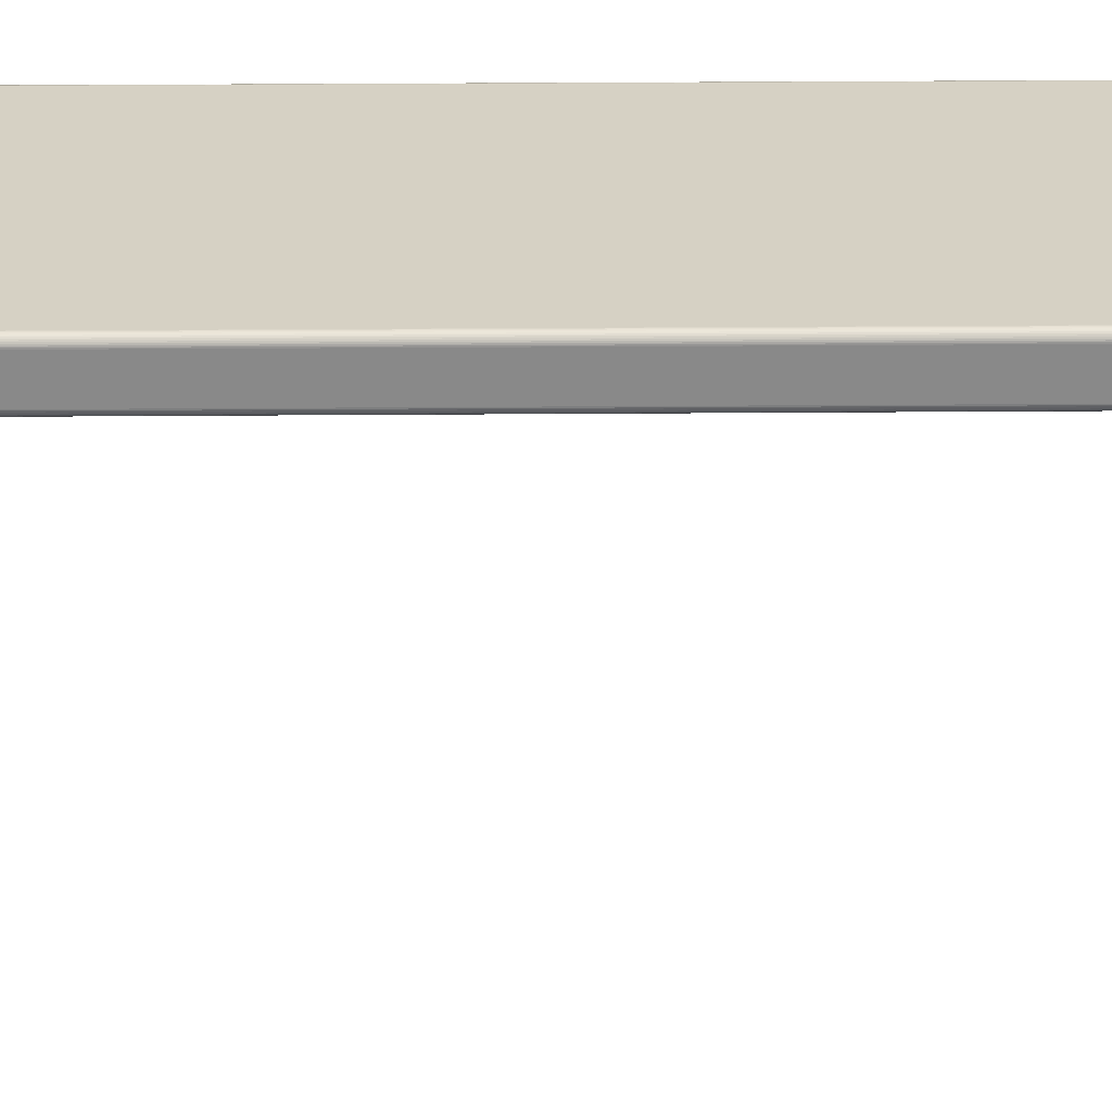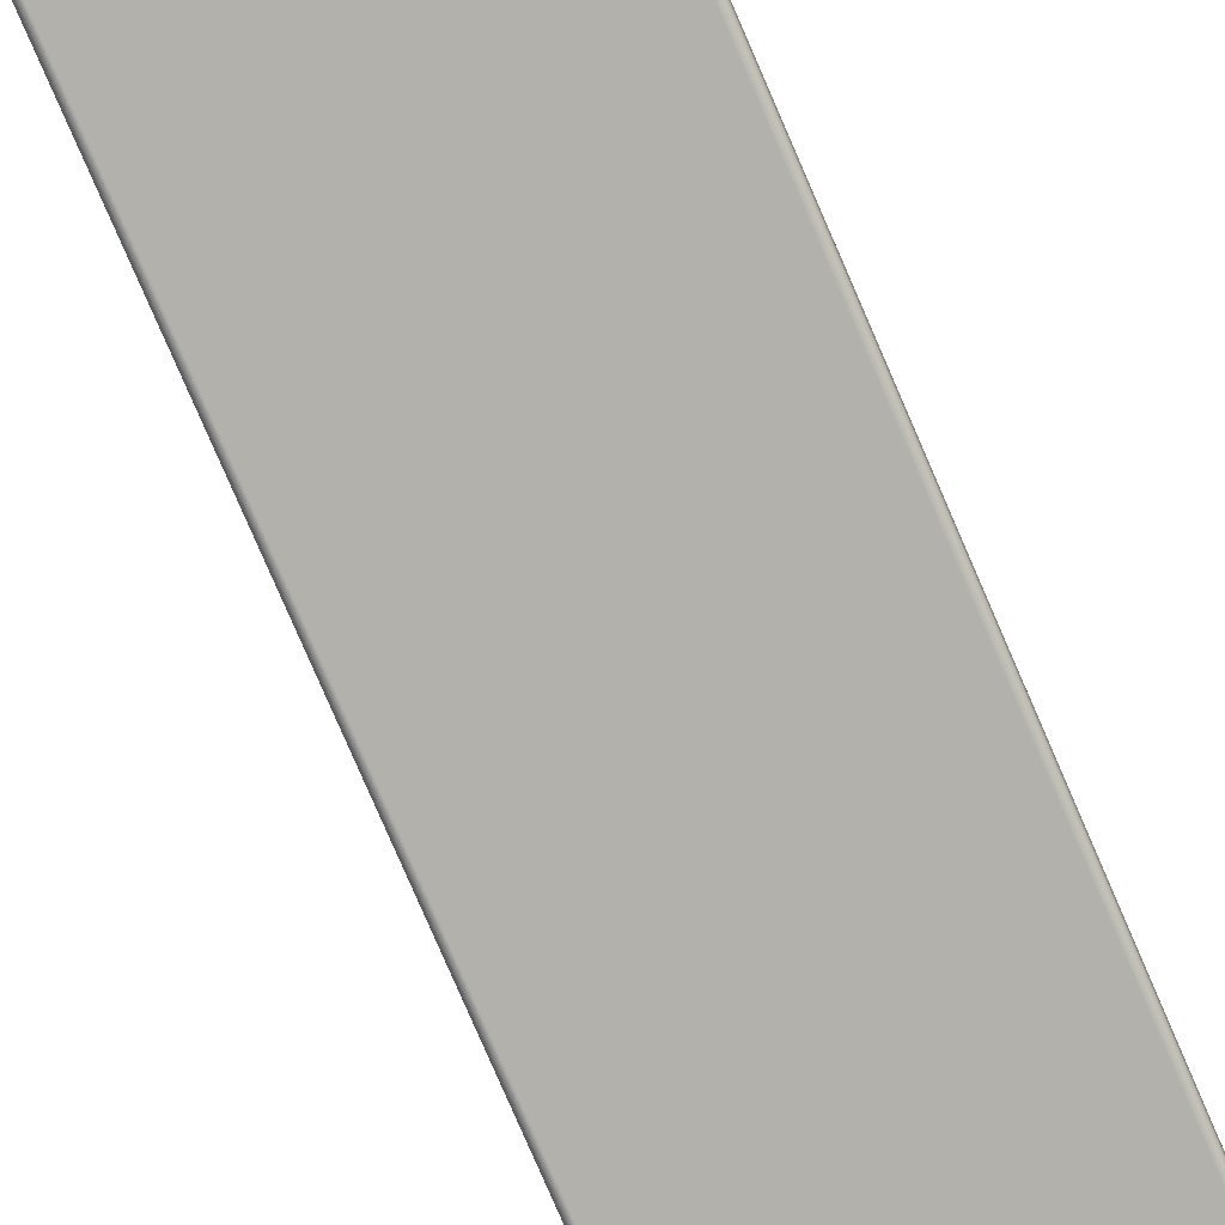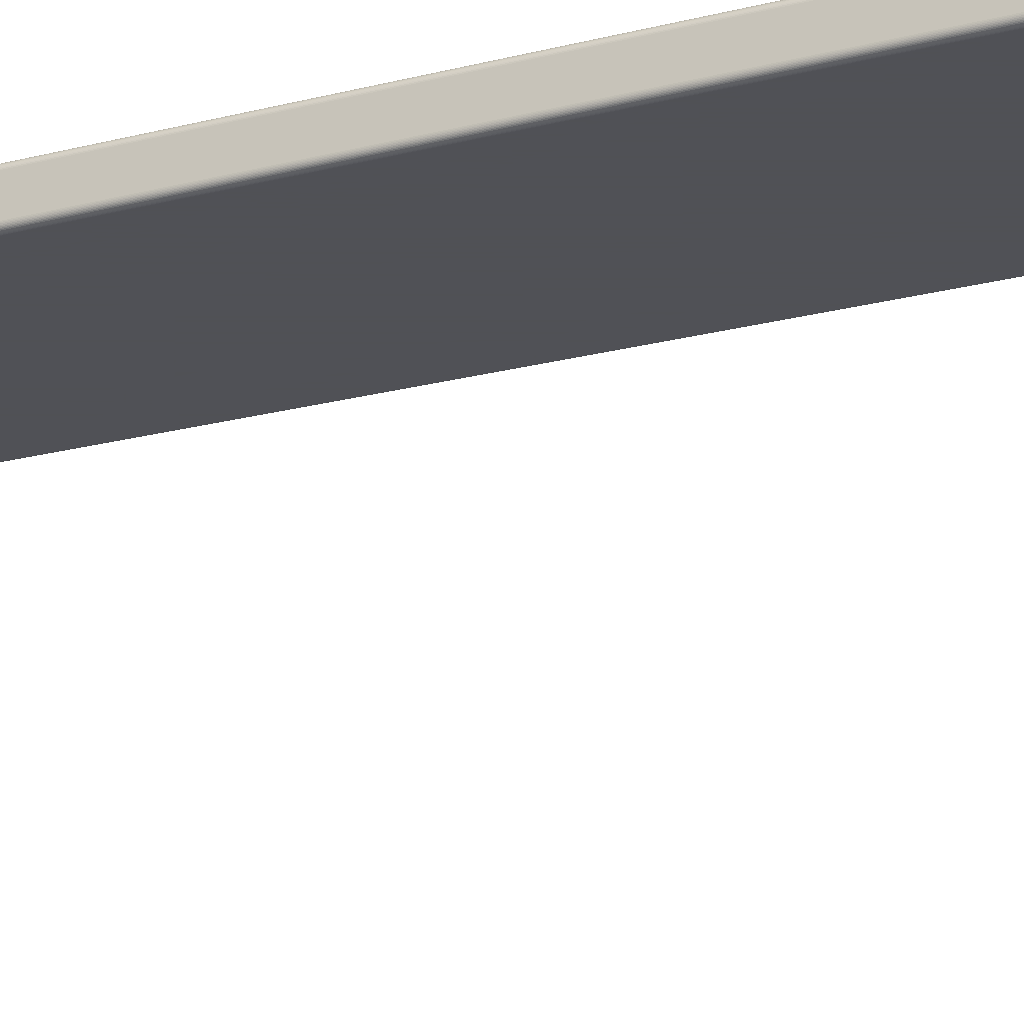
<metadata>
{"format":"obj","ext":"obj","renderer":"f3d","projection":"perspective","resolution":1024,"background":"white","views":[{"elev":27.0,"azim":-90.7,"up":"+Y"},{"elev":-79.0,"azim":-156.6,"up":"+Y"},{"elev":-20.3,"azim":116.0,"up":"+Y"}]}
</metadata>
<code>
o mesh6_mesh6-geometry
v 0.1058 0.1064 -0.4704
v 0.1058 0.1278 -0.4704
v 0.1058 0.107 -0.4704
v 0.1058 0.1284 -0.4704
v 0.1058 0.107 0.4704
v 0.1058 0.1064 0.4704
v 0.1057 0.1059 -0.4704
v 0.1058 0.1278 0.4704
v 0.1057 0.1059 0.4704
v 0.1057 0.129 -0.4704
v 0.1058 0.1284 0.4704
v 0.1055 0.1054 0.4704
v 0.1055 0.1054 -0.4704
v 0.1057 0.129 0.4704
v 0.1055 0.1295 -0.4704
v 0.1053 0.1049 0.4704
v 0.1055 0.1295 0.4704
v 0.1053 0.1049 -0.4704
v 0.1052 0.1301 -0.4704
v 0.105 0.1045 0.4704
v 0.1052 0.1301 0.4704
v 0.105 0.1045 -0.4704
v 0.1049 0.1305 -0.4704
v 0.1047 0.1041 0.4704
v 0.1049 0.1305 0.4704
v 0.1047 0.1041 -0.4704
v 0.1045 0.131 -0.4704
v 0.1043 0.1037 -0.4704
v 0.1045 0.131 0.4704
v 0.1043 0.1037 0.4704
v 0.1041 0.1314 -0.4704
v 0.1038 0.1035 -0.4704
v 0.1041 0.1314 0.4704
v 0.1038 0.1035 0.4704
v 0.1036 0.1317 -0.4704
v 0.1036 0.1317 0.4704
v 0.1033 0.1032 -0.4704
v 0.1033 0.1032 0.4704
v 0.1031 0.132 -0.4704
v 0.1031 0.132 0.4704
v 0.1028 0.103 -0.4704
v 0.1028 0.103 0.4704
v 0.1025 0.1322 -0.4704
v 0.1025 0.1322 0.4704
v 0.1023 0.1029 -0.4704
v 0.1023 0.1029 0.4704
v 0.1019 0.1323 -0.4704
v 0.1019 0.1323 0.4704
v 0.1018 0.1029 -0.4704
v 0.1018 0.1029 0.4704
v 0.1013 0.1323 -0.4704
v 0.1013 0.1323 0.4704
v 0.08018 0.1029 0.3528
v -0.1018 0.1029 -0.4704
v -0.07115 0.1029 0.3528
v 0.08018 0.1029 0.3234
v -0.1018 0.1029 0.4704
v 0.08018 0.1029 -0.3528
v -0.1013 0.1323 -0.4704
v -0.1013 0.1323 0.4704
v -0.04763 0.1029 0.3528
v 0.08018 0.1029 -0.3234
v 0.05665 0.1029 -0.3528
v -0.1019 0.1323 -0.4704
v 0.05665 0.1029 0.3528
v -0.07115 0.1029 -0.3234
v -0.1019 0.1323 0.4704
v -0.04763 0.1029 -0.3528
v -0.1023 0.1029 -0.4704
v -0.07115 0.1029 0.3234
v -0.04763 0.1029 0.3234
v 0.05665 0.1029 0.3234
v -0.04763 0.1029 -0.3234
v -0.1023 0.1029 0.4704
v -0.07115 0.1029 -0.3528
v 0.05665 0.1029 -0.3234
v -0.1025 0.1322 -0.4704
v -0.1025 0.1322 0.4704
v -0.1028 0.103 -0.4704
v -0.1028 0.103 0.4704
v -0.1031 0.132 -0.4704
v -0.1031 0.132 0.4704
v -0.1033 0.1032 -0.4704
v -0.1033 0.1032 0.4704
v -0.1036 0.1317 -0.4704
v -0.1036 0.1317 0.4704
v -0.1038 0.1035 -0.4704
v -0.1038 0.1035 0.4704
v -0.1041 0.1314 -0.4704
v -0.1041 0.1314 0.4704
v -0.1043 0.1037 -0.4704
v -0.1043 0.1037 0.4704
v -0.1045 0.131 -0.4704
v -0.1045 0.131 0.4704
v -0.1047 0.1041 -0.4704
v -0.1047 0.1041 0.4704
v -0.1049 0.1305 -0.4704
v -0.1049 0.1305 0.4704
v -0.105 0.1045 -0.4704
v -0.105 0.1045 0.4704
v -0.1052 0.1301 -0.4704
v -0.1052 0.1301 0.4704
v -0.1053 0.1049 0.4704
v -0.1053 0.1049 -0.4704
v -0.1055 0.1295 -0.4704
v -0.1055 0.1295 0.4704
v -0.1055 0.1054 0.4704
v -0.1055 0.1054 -0.4704
v -0.1057 0.129 -0.4704
v -0.1057 0.129 0.4704
v -0.1057 0.1059 0.4704
v -0.1057 0.1059 -0.4704
v -0.1058 0.1284 -0.4704
v -0.1058 0.1284 0.4704
v -0.1058 0.1064 0.4704
v -0.1058 0.1064 -0.4704
v -0.1058 0.1278 -0.4704
v -0.1058 0.1278 0.4704
v -0.1058 0.107 0.4704
v -0.1058 0.107 -0.4704
f 3 2 1
f 4 1 2
f 7 1 4
f 10 7 4
f 8 5 11
f 6 11 5
f 9 11 6
f 13 7 10
f 14 11 9
f 12 14 9
f 15 13 10
f 17 14 12
f 18 13 15
f 16 17 12
f 19 18 15
f 21 17 16
f 22 18 19
f 20 21 16
f 23 22 19
f 25 21 20
f 26 22 23
f 24 25 20
f 27 26 23
f 29 25 24
f 28 26 27
f 30 29 24
f 31 28 27
f 33 29 30
f 32 28 31
f 34 33 30
f 35 32 31
f 36 33 34
f 37 32 35
f 38 36 34
f 39 37 35
f 40 36 38
f 41 37 39
f 42 40 38
f 43 41 39
f 44 40 42
f 45 41 43
f 46 44 42
f 47 45 43
f 48 44 46
f 49 45 47
f 50 48 46
f 51 49 47
f 52 48 50
f 54 49 51
f 57 52 50
f 59 54 51
f 61 55 53
f 60 52 57
f 64 54 59
f 65 61 53
f 66 56 62
f 67 60 57
f 69 54 64
f 61 65 71
f 56 66 72
f 73 66 62
f 74 67 57
f 63 68 76
f 77 69 64
f 72 71 65
f 76 73 62
f 78 67 74
f 73 76 68
f 79 69 77
f 80 78 74
f 81 79 77
f 82 78 80
f 83 79 81
f 84 82 80
f 85 83 81
f 86 82 84
f 87 83 85
f 88 86 84
f 89 87 85
f 90 86 88
f 91 87 89
f 92 90 88
f 93 91 89
f 94 90 92
f 95 91 93
f 96 94 92
f 97 95 93
f 98 94 96
f 99 95 97
f 100 98 96
f 101 99 97
f 102 98 100
f 104 99 101
f 103 102 100
f 105 104 101
f 106 102 103
f 108 104 105
f 107 106 103
f 109 108 105
f 110 106 107
f 112 108 109
f 111 110 107
f 113 112 109
f 114 110 111
f 116 112 113
f 115 114 111
f 117 116 113
f 118 114 115
f 120 116 117
f 119 118 115
f 3 5 2
f 1 6 3
f 2 8 4
f 8 2 5
f 5 3 6
f 6 1 9
f 7 9 1
f 11 4 8
f 9 7 12
f 4 11 10
f 13 12 7
f 14 10 11
f 12 13 16
f 10 14 15
f 18 16 13
f 17 15 14
f 16 18 20
f 15 17 19
f 22 20 18
f 21 19 17
f 20 22 24
f 19 21 23
f 26 24 22
f 25 23 21
f 26 28 24
f 23 25 27
f 30 24 28
f 29 27 25
f 28 32 30
f 29 33 27
f 31 27 33
f 34 30 32
f 33 36 31
f 32 37 34
f 35 31 36
f 38 34 37
f 36 40 35
f 37 41 38
f 39 35 40
f 42 38 41
f 40 44 39
f 41 45 42
f 43 39 44
f 46 42 45
f 44 48 43
f 45 49 46
f 47 43 48
f 50 46 49
f 48 52 47
f 49 53 50
f 51 47 52
f 55 50 53
f 56 53 49
f 54 58 49
f 52 60 51
f 50 55 57
f 62 56 49
f 58 62 49
f 58 54 63
f 59 51 60
f 54 57 55
f 63 54 68
f 64 59 67
f 60 67 59
f 54 69 57
f 70 54 55
f 68 54 75
f 67 78 64
f 74 57 69
f 71 54 70
f 66 54 72
f 75 54 66
f 77 64 78
f 69 79 74
f 72 54 71
f 78 82 77
f 80 74 79
f 81 77 82
f 79 83 80
f 82 86 81
f 84 80 83
f 85 81 86
f 83 87 84
f 86 90 85
f 88 84 87
f 89 85 90
f 87 91 88
f 90 94 89
f 92 88 91
f 93 89 94
f 91 95 92
f 93 94 97
f 96 92 95
f 98 97 94
f 96 95 100
f 99 100 95
f 97 98 101
f 100 99 103
f 102 101 98
f 104 103 99
f 101 102 105
f 103 104 107
f 106 105 102
f 108 107 104
f 105 106 109
f 107 108 111
f 110 109 106
f 112 111 108
f 109 110 113
f 111 112 115
f 114 113 110
f 116 115 112
f 113 114 117
f 115 116 119
f 118 117 114
f 120 119 116
f 117 118 120
f 119 120 118
f 1 2 3
f 2 1 4
f 4 1 7
f 4 7 10
f 11 5 8
f 5 11 6
f 6 11 9
f 10 7 13
f 9 11 14
f 9 14 12
f 10 13 15
f 12 14 17
f 15 13 18
f 12 17 16
f 15 18 19
f 16 17 21
f 19 18 22
f 16 21 20
f 19 22 23
f 20 21 25
f 23 22 26
f 20 25 24
f 23 26 27
f 24 25 29
f 27 26 28
f 24 29 30
f 27 28 31
f 30 29 33
f 31 28 32
f 30 33 34
f 31 32 35
f 34 33 36
f 35 32 37
f 34 36 38
f 35 37 39
f 38 36 40
f 39 37 41
f 38 40 42
f 39 41 43
f 42 40 44
f 43 41 45
f 42 44 46
f 43 45 47
f 46 44 48
f 47 45 49
f 46 48 50
f 47 49 51
f 50 48 52
f 51 49 54
f 50 52 57
f 51 54 59
f 53 55 61
f 57 52 60
f 59 54 64
f 53 61 65
f 62 56 66
f 57 60 67
f 64 54 69
f 71 65 61
f 72 66 56
f 62 66 73
f 57 67 74
f 76 68 63
f 64 69 77
f 65 71 72
f 62 73 76
f 74 67 78
f 68 76 73
f 77 69 79
f 74 78 80
f 77 79 81
f 80 78 82
f 81 79 83
f 80 82 84
f 81 83 85
f 84 82 86
f 85 83 87
f 84 86 88
f 85 87 89
f 88 86 90
f 89 87 91
f 88 90 92
f 89 91 93
f 92 90 94
f 93 91 95
f 92 94 96
f 93 95 97
f 96 94 98
f 97 95 99
f 96 98 100
f 97 99 101
f 100 98 102
f 101 99 104
f 100 102 103
f 101 104 105
f 103 102 106
f 105 104 108
f 103 106 107
f 105 108 109
f 107 106 110
f 109 108 112
f 107 110 111
f 109 112 113
f 111 110 114
f 113 112 116
f 111 114 115
f 113 116 117
f 115 114 118
f 117 116 120
f 115 118 119
f 2 5 3
f 3 6 1
f 4 8 2
f 5 2 8
f 6 3 5
f 9 1 6
f 1 9 7
f 8 4 11
f 12 7 9
f 10 11 4
f 7 12 13
f 11 10 14
f 16 13 12
f 15 14 10
f 13 16 18
f 14 15 17
f 20 18 16
f 19 17 15
f 18 20 22
f 17 19 21
f 24 22 20
f 23 21 19
f 22 24 26
f 21 23 25
f 24 28 26
f 27 25 23
f 28 24 30
f 25 27 29
f 30 32 28
f 27 33 29
f 33 27 31
f 32 30 34
f 31 36 33
f 34 37 32
f 36 31 35
f 37 34 38
f 35 40 36
f 38 41 37
f 40 35 39
f 41 38 42
f 39 44 40
f 42 45 41
f 44 39 43
f 45 42 46
f 43 48 44
f 46 49 45
f 48 43 47
f 49 46 50
f 47 52 48
f 50 53 49
f 52 47 51
f 53 50 55
f 49 53 56
f 49 58 54
f 51 60 52
f 57 55 50
f 49 56 62
f 49 62 58
f 63 54 58
f 60 51 59
f 55 57 54
f 68 54 63
f 67 59 64
f 59 67 60
f 57 69 54
f 55 54 70
f 75 54 68
f 64 78 67
f 69 57 74
f 70 54 71
f 72 54 66
f 66 54 75
f 78 64 77
f 74 79 69
f 71 54 72
f 77 82 78
f 79 74 80
f 82 77 81
f 80 83 79
f 81 86 82
f 83 80 84
f 86 81 85
f 84 87 83
f 85 90 86
f 87 84 88
f 90 85 89
f 88 91 87
f 89 94 90
f 91 88 92
f 94 89 93
f 92 95 91
f 97 94 93
f 95 92 96
f 94 97 98
f 100 95 96
f 95 100 99
f 101 98 97
f 103 99 100
f 98 101 102
f 99 103 104
f 105 102 101
f 107 104 103
f 102 105 106
f 104 107 108
f 109 106 105
f 111 108 107
f 106 109 110
f 108 111 112
f 113 110 109
f 115 112 111
f 110 113 114
f 112 115 116
f 117 114 113
f 119 116 115
f 114 117 118
f 116 119 120
f 120 118 117
f 118 120 119
o mesh5.002_mesh5-geometry
o mesh4.002_mesh4-geometry
o mesh3.002_mesh3-geometry
v 0.05665 0.1029 0.3528
v 0.08018 0.1029 0.3234
v 0.05665 0.1029 0.3234
v 0.08018 0.1029 0.3528
v 0.05665 -0.1098 0.3234
v 0.08018 -0.1323 0.3528
v 0.08018 -0.1323 0.3234
v 0.05665 -0.1098 0.3528
v -0.07115 -0.1323 0.3234
v -0.04763 -0.1098 0.3528
v -0.07115 -0.1323 0.3528
v -0.04763 -0.1098 0.3234
v -0.04763 0.1029 0.3234
v -0.07115 0.1029 0.3528
v -0.07115 0.1029 0.3234
v -0.04763 0.1029 0.3528
f 123 122 125
f 125 121 123
f 121 126 124
f 126 122 124
f 127 125 122
f 121 125 128
f 126 121 128
f 122 126 127
f 125 127 129
f 125 130 128
f 126 128 131
f 126 129 127
f 125 129 132
f 130 125 132
f 131 128 130
f 129 126 131
f 132 129 133
f 133 130 132
f 131 130 134
f 134 129 131
f 133 129 135
f 130 133 136
f 134 130 136
f 129 134 135
f 134 133 135
f 133 134 136
f 121 122 123
f 122 121 124
f 123 122 121
f 124 121 122
f 125 122 123
f 123 121 125
f 124 126 121
f 124 122 126
f 122 125 127
f 128 125 121
f 128 121 126
f 127 126 122
f 129 127 125
f 128 130 125
f 131 128 126
f 127 129 126
f 132 129 125
f 132 125 130
f 130 128 131
f 131 126 129
f 133 129 132
f 132 130 133
f 134 130 131
f 131 129 134
f 135 129 133
f 136 133 130
f 136 130 134
f 135 134 129
f 135 133 134
f 136 134 133
o mesh2.002_mesh2-geometry
v -0.03286 0.1029 0.3617
v -0.04175 0.1029 0.3528
v -0.08004 0.1029 0.3617
v -0.03286 0.1029 0.3145
v -0.07115 0.1029 0.3528
v -0.03286 0.09996 0.3617
v -0.04175 0.1029 0.3234
v -0.08004 0.1029 0.3145
v -0.07115 0.09996 0.3528
v -0.08004 0.09996 0.3617
v -0.03286 0.09996 0.3145
v -0.07115 0.1029 0.3234
v -0.04175 0.09996 0.3234
v -0.08004 0.09996 0.3145
v -0.04175 0.09996 0.3528
v -0.07115 0.09996 0.3234
f 137 138 139
f 138 137 140
f 141 139 138
f 139 142 137
f 142 140 137
f 138 140 143
f 139 141 144
f 138 145 141
f 142 139 146
f 140 142 147
f 143 140 148
f 149 138 143
f 144 141 148
f 150 139 144
f 145 138 151
f 145 148 141
f 139 150 146
f 146 145 142
f 142 151 147
f 150 140 147
f 144 148 140
f 148 149 143
f 138 149 151
f 140 150 144
f 151 142 145
f 148 145 152
f 145 146 150
f 147 151 149
f 147 149 150
f 149 148 152
f 145 150 152
f 152 150 149
f 139 138 137
f 140 137 138
f 138 139 141
f 137 142 139
f 137 140 142
f 143 140 138
f 144 141 139
f 141 145 138
f 146 139 142
f 147 142 140
f 148 140 143
f 143 138 149
f 148 141 144
f 144 139 150
f 151 138 145
f 141 148 145
f 146 150 139
f 142 145 146
f 147 151 142
f 147 140 150
f 140 148 144
f 143 149 148
f 151 149 138
f 144 150 140
f 145 142 151
f 152 145 148
f 150 146 145
f 149 151 147
f 150 149 147
f 152 148 149
f 152 150 145
f 149 150 152
o mesh1.002_mesh1-geometry
v 0.08907 0.1029 0.3617
v 0.08018 0.1029 0.3528
v 0.04188 0.1029 0.3617
v 0.08907 0.1029 0.3145
v 0.05077 0.1029 0.3528
v 0.08907 0.09996 0.3617
v 0.08018 0.1029 0.3234
v 0.04188 0.1029 0.3145
v 0.05077 0.09996 0.3528
v 0.04188 0.09996 0.3617
v 0.08907 0.09996 0.3145
v 0.05077 0.1029 0.3234
v 0.08018 0.09996 0.3234
v 0.04188 0.09996 0.3145
v 0.08018 0.09996 0.3528
v 0.05077 0.09996 0.3234
f 153 154 155
f 154 153 156
f 157 155 154
f 155 158 153
f 158 156 153
f 154 156 159
f 155 157 160
f 154 161 157
f 158 155 162
f 156 158 163
f 159 156 164
f 165 154 159
f 160 157 164
f 166 155 160
f 161 154 167
f 161 164 157
f 155 166 162
f 162 161 158
f 158 167 163
f 166 156 163
f 160 164 156
f 164 165 159
f 154 165 167
f 156 166 160
f 167 158 161
f 164 161 168
f 161 162 166
f 163 167 165
f 163 165 166
f 165 164 168
f 161 166 168
f 168 166 165
f 155 154 153
f 156 153 154
f 154 155 157
f 153 158 155
f 153 156 158
f 159 156 154
f 160 157 155
f 157 161 154
f 162 155 158
f 163 158 156
f 164 156 159
f 159 154 165
f 164 157 160
f 160 155 166
f 167 154 161
f 157 164 161
f 162 166 155
f 158 161 162
f 163 167 158
f 163 156 166
f 156 164 160
f 159 165 164
f 167 165 154
f 160 166 156
f 161 158 167
f 168 161 164
f 166 162 161
f 165 167 163
f 166 165 163
f 168 164 165
f 168 166 161
f 165 166 168
o mesh5.001_mesh5-geometry
o mesh4.001_mesh4-geometry
o mesh3.001_mesh3-geometry
v 0.05665 0.1029 -0.3234
v 0.08018 0.1029 -0.3528
v 0.05665 0.1029 -0.3528
v 0.08018 0.1029 -0.3234
v 0.05665 -0.1098 -0.3528
v 0.08018 -0.1323 -0.3234
v 0.08018 -0.1323 -0.3528
v 0.05665 -0.1098 -0.3234
v -0.07115 -0.1323 -0.3528
v -0.04763 -0.1098 -0.3234
v -0.07115 -0.1323 -0.3234
v -0.04763 -0.1098 -0.3528
v -0.04763 0.1029 -0.3528
v -0.07115 0.1029 -0.3234
v -0.07115 0.1029 -0.3528
v -0.04763 0.1029 -0.3234
f 171 170 173
f 173 169 171
f 169 174 172
f 174 170 172
f 175 173 170
f 169 173 176
f 174 169 176
f 170 174 175
f 173 175 177
f 173 178 176
f 174 176 179
f 174 177 175
f 173 177 180
f 178 173 180
f 179 176 178
f 177 174 179
f 180 177 181
f 181 178 180
f 179 178 182
f 182 177 179
f 181 177 183
f 178 181 184
f 182 178 184
f 177 182 183
f 182 181 183
f 181 182 184
f 169 170 171
f 170 169 172
f 171 170 169
f 172 169 170
f 173 170 171
f 171 169 173
f 172 174 169
f 172 170 174
f 170 173 175
f 176 173 169
f 176 169 174
f 175 174 170
f 177 175 173
f 176 178 173
f 179 176 174
f 175 177 174
f 180 177 173
f 180 173 178
f 178 176 179
f 179 174 177
f 181 177 180
f 180 178 181
f 182 178 179
f 179 177 182
f 183 177 181
f 184 181 178
f 184 178 182
f 183 182 177
f 183 181 182
f 184 182 181
o mesh2.001_mesh2-geometry
v -0.03286 0.1029 -0.3145
v -0.04175 0.1029 -0.3234
v -0.08004 0.1029 -0.3145
v -0.03286 0.1029 -0.3617
v -0.07115 0.1029 -0.3234
v -0.03286 0.09996 -0.3145
v -0.04175 0.1029 -0.3528
v -0.08004 0.1029 -0.3617
v -0.07115 0.09996 -0.3234
v -0.08004 0.09996 -0.3145
v -0.03286 0.09996 -0.3617
v -0.07115 0.1029 -0.3528
v -0.04175 0.09996 -0.3528
v -0.08004 0.09996 -0.3617
v -0.04175 0.09996 -0.3234
v -0.07115 0.09996 -0.3528
f 185 186 187
f 186 185 188
f 189 187 186
f 187 190 185
f 190 188 185
f 186 188 191
f 187 189 192
f 186 193 189
f 190 187 194
f 188 190 195
f 191 188 196
f 197 186 191
f 192 189 196
f 198 187 192
f 193 186 199
f 193 196 189
f 187 198 194
f 194 193 190
f 190 199 195
f 198 188 195
f 192 196 188
f 196 197 191
f 186 197 199
f 188 198 192
f 199 190 193
f 196 193 200
f 193 194 198
f 195 199 197
f 195 197 198
f 197 196 200
f 193 198 200
f 200 198 197
f 187 186 185
f 188 185 186
f 186 187 189
f 185 190 187
f 185 188 190
f 191 188 186
f 192 189 187
f 189 193 186
f 194 187 190
f 195 190 188
f 196 188 191
f 191 186 197
f 196 189 192
f 192 187 198
f 199 186 193
f 189 196 193
f 194 198 187
f 190 193 194
f 195 199 190
f 195 188 198
f 188 196 192
f 191 197 196
f 199 197 186
f 192 198 188
f 193 190 199
f 200 193 196
f 198 194 193
f 197 199 195
f 198 197 195
f 200 196 197
f 200 198 193
f 197 198 200
o mesh1.001_mesh1-geometry
v 0.08907 0.1029 -0.3145
v 0.08018 0.1029 -0.3234
v 0.04188 0.1029 -0.3145
v 0.08907 0.1029 -0.3617
v 0.05077 0.1029 -0.3234
v 0.08907 0.09996 -0.3145
v 0.08018 0.1029 -0.3528
v 0.04188 0.1029 -0.3617
v 0.05077 0.09996 -0.3234
v 0.04188 0.09996 -0.3145
v 0.08907 0.09996 -0.3617
v 0.05077 0.1029 -0.3528
v 0.08018 0.09996 -0.3528
v 0.04188 0.09996 -0.3617
v 0.08018 0.09996 -0.3234
v 0.05077 0.09996 -0.3528
f 201 202 203
f 202 201 204
f 205 203 202
f 203 206 201
f 206 204 201
f 202 204 207
f 203 205 208
f 202 209 205
f 206 203 210
f 204 206 211
f 207 204 212
f 213 202 207
f 208 205 212
f 214 203 208
f 209 202 215
f 209 212 205
f 203 214 210
f 210 209 206
f 206 215 211
f 214 204 211
f 208 212 204
f 212 213 207
f 202 213 215
f 204 214 208
f 215 206 209
f 212 209 216
f 209 210 214
f 211 215 213
f 211 213 214
f 213 212 216
f 209 214 216
f 216 214 213
f 203 202 201
f 204 201 202
f 202 203 205
f 201 206 203
f 201 204 206
f 207 204 202
f 208 205 203
f 205 209 202
f 210 203 206
f 211 206 204
f 212 204 207
f 207 202 213
f 212 205 208
f 208 203 214
f 215 202 209
f 205 212 209
f 210 214 203
f 206 209 210
f 211 215 206
f 211 204 214
f 204 212 208
f 207 213 212
f 215 213 202
f 208 214 204
f 209 206 215
f 216 209 212
f 214 210 209
f 213 215 211
f 214 213 211
f 216 212 213
f 216 214 209
f 213 214 216

</code>
